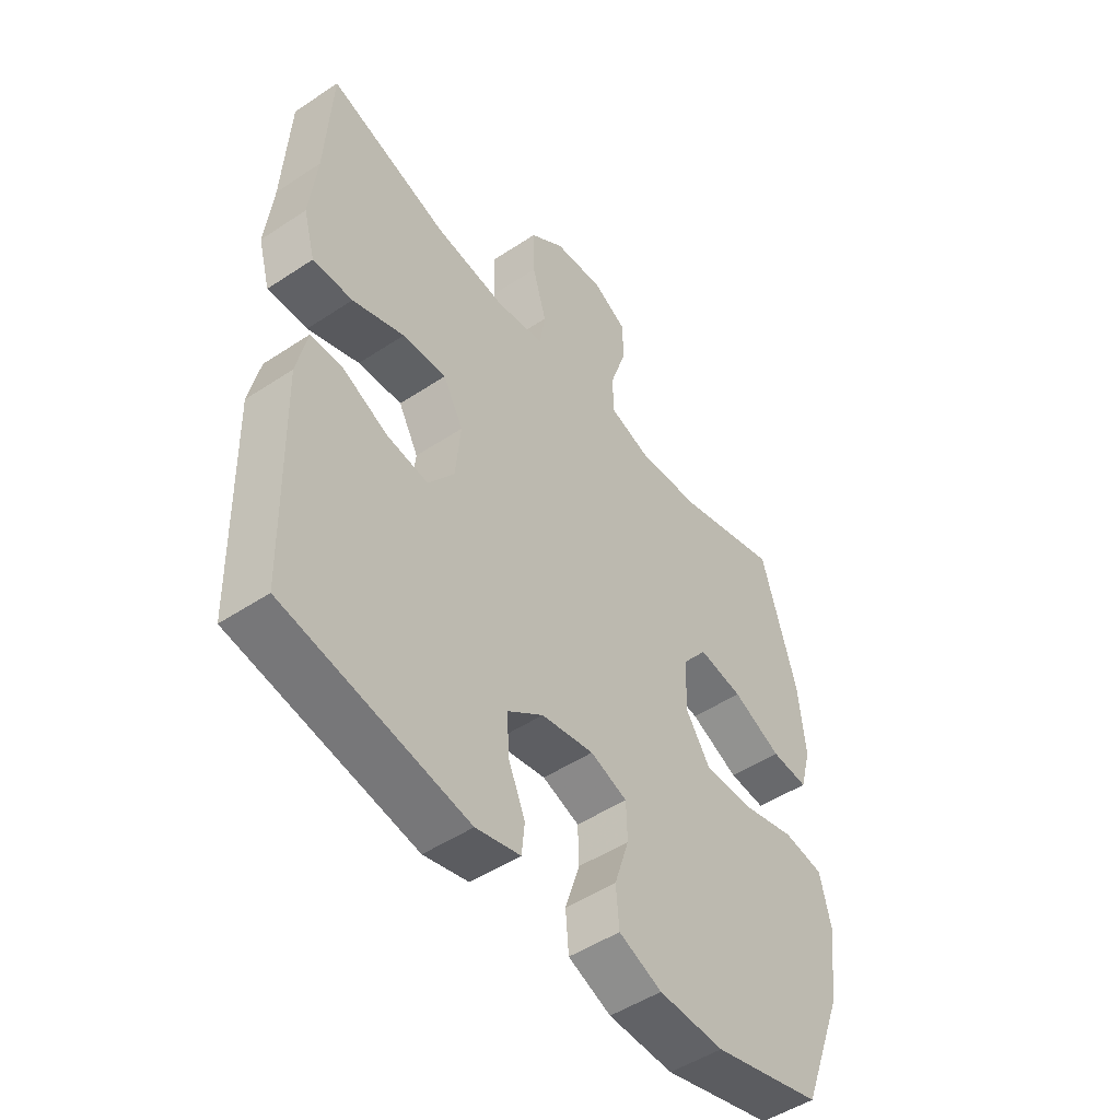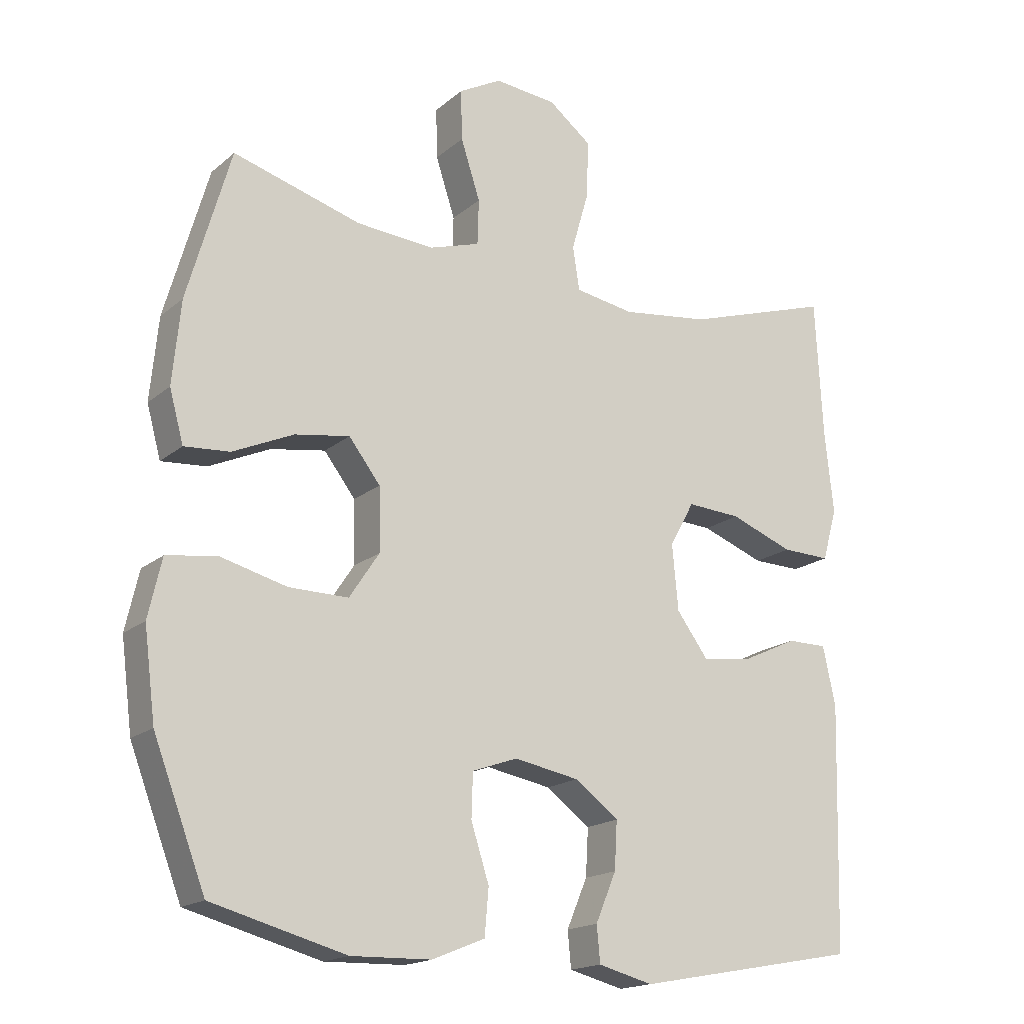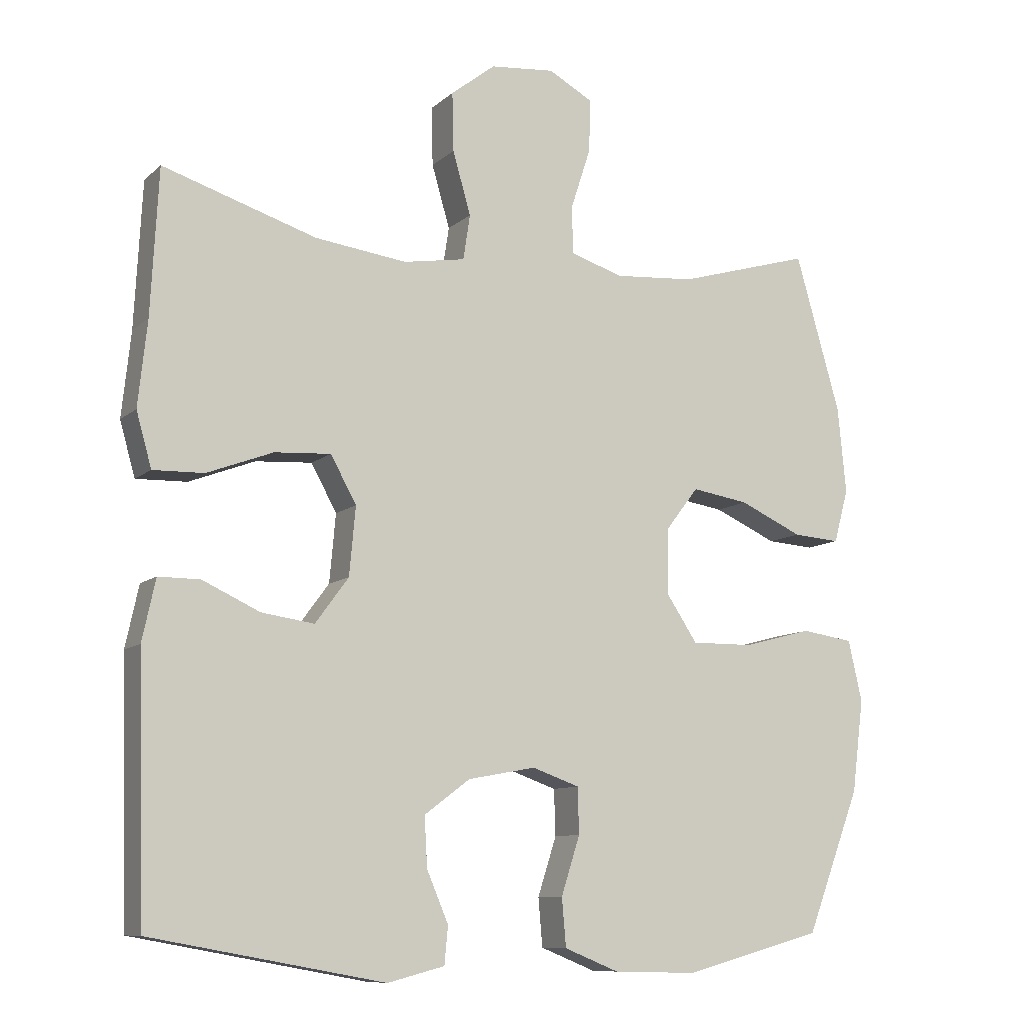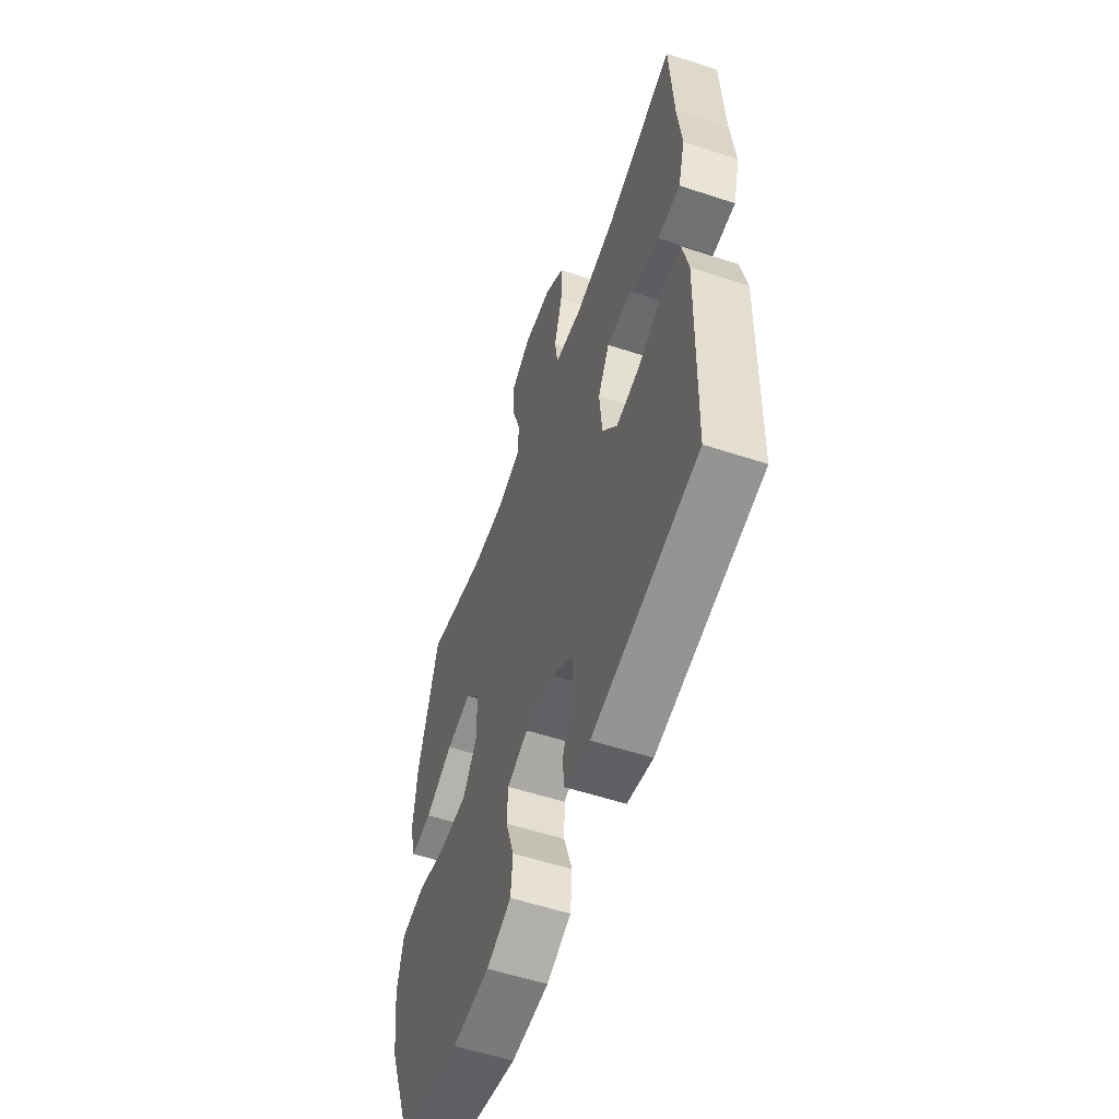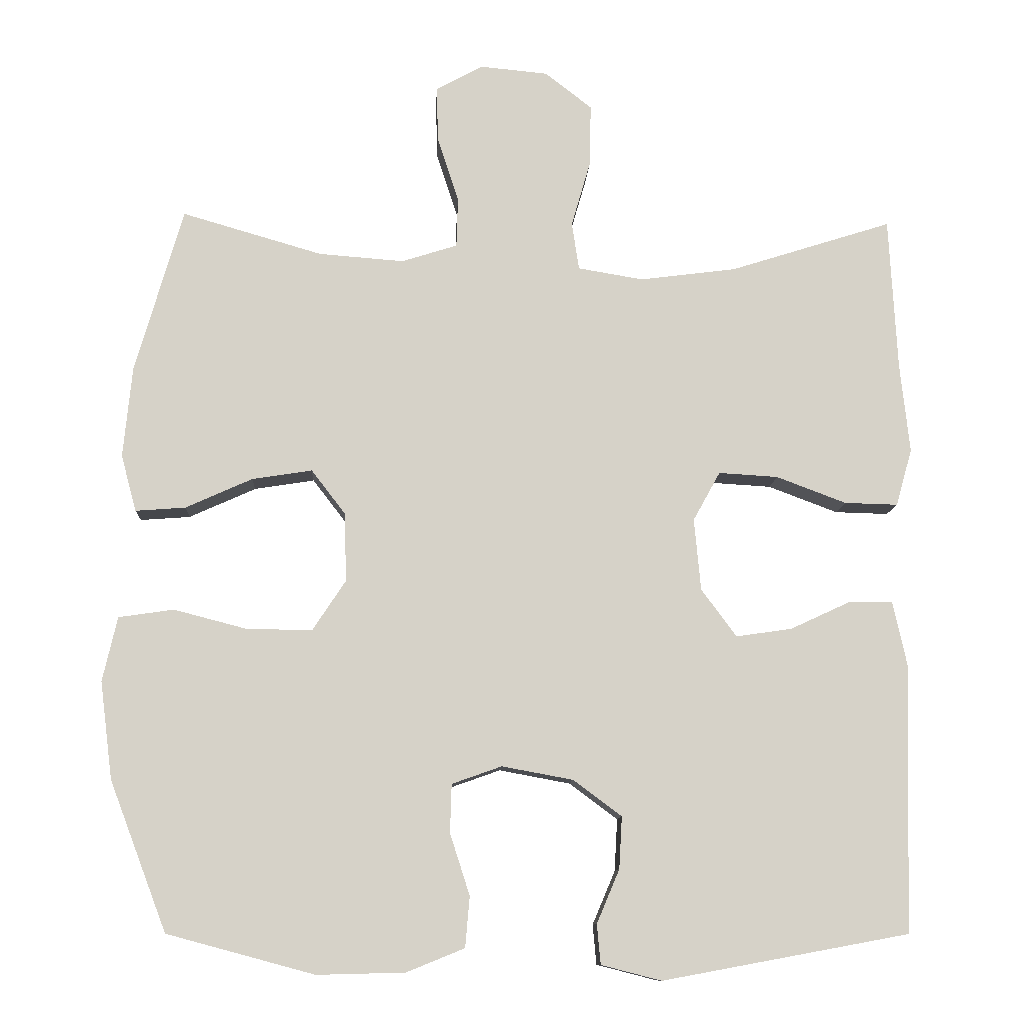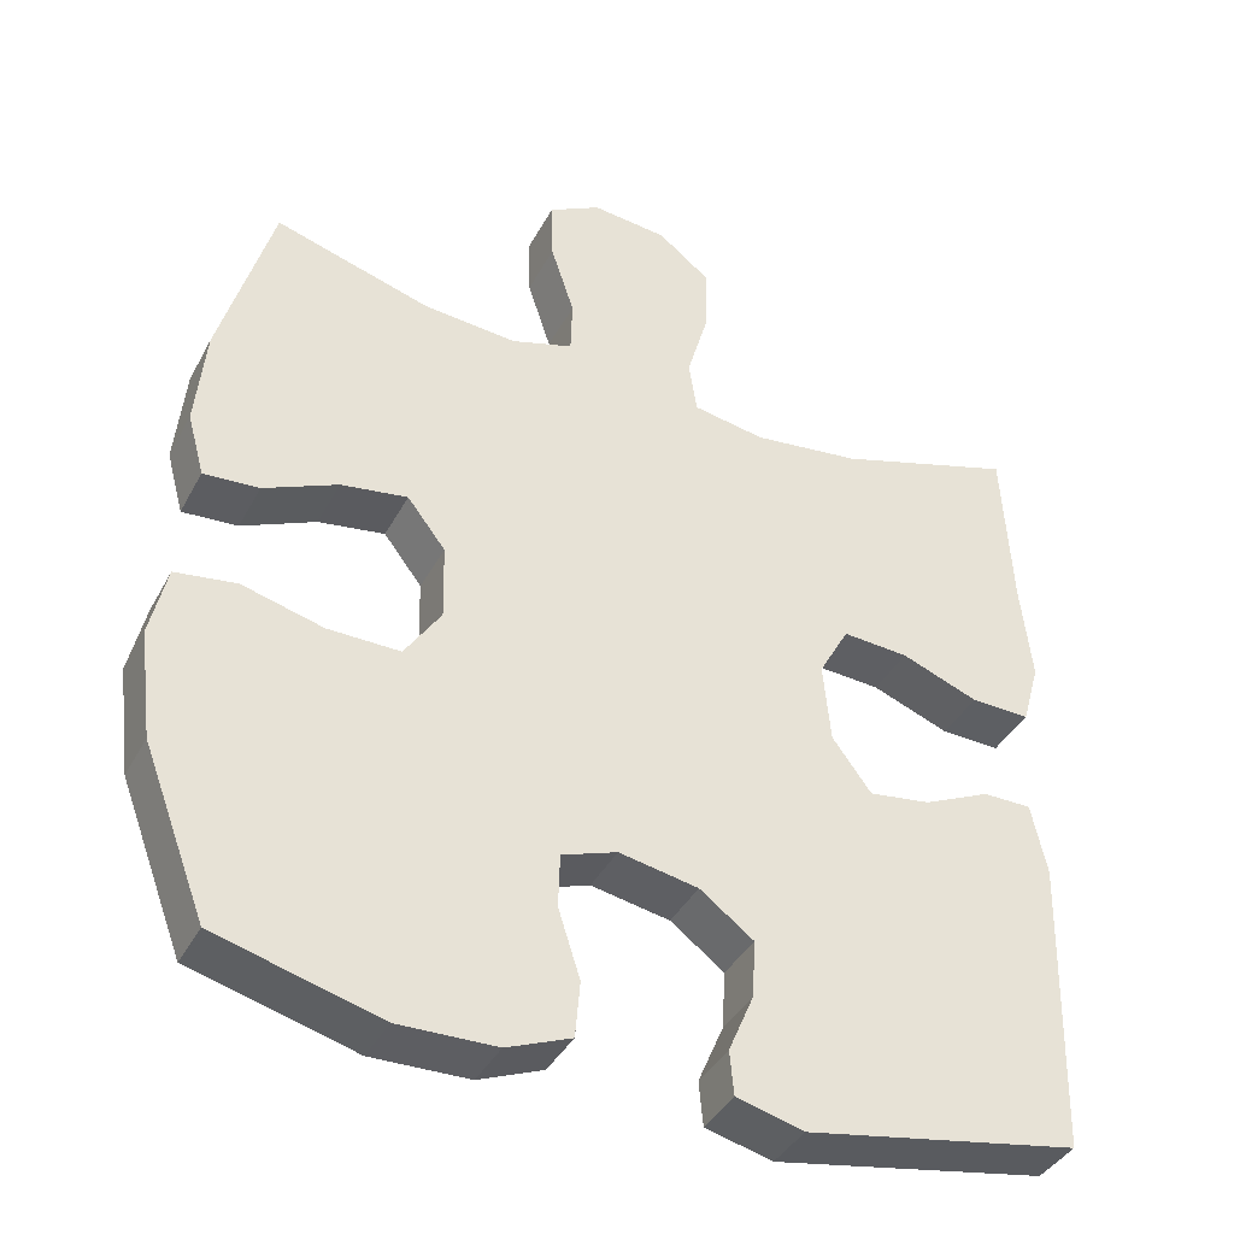
<metadata>
{"format":"obj","ext":"obj","renderer":"f3d","projection":"perspective","resolution":1024,"background":"white","views":[{"elev":-49.6,"azim":-53.8,"up":"+Z"},{"elev":-17.5,"azim":147.5,"up":"+Z"},{"elev":-9.7,"azim":-26.6,"up":"+Z"},{"elev":-56.7,"azim":-108.9,"up":"+Z"},{"elev":-10.7,"azim":177.3,"up":"+Z"},{"elev":-39.5,"azim":154.2,"up":"+Z"}]}
</metadata>
<code>
v -0.5 0.07 -0.5
v -0.51 0.07 -0.135
v -0.491 0.07 -0.047
v -0.431 0.07 -0.047
v -0.349 0.07 -0.085
v -0.273 0.07 -0.096
v -0.225 0.07 -0.031
v -0.216 0.07 0.067
v -0.253 0.07 0.134
v -0.334 0.07 0.129
v -0.429 0.07 0.093
v -0.502 0.07 0.091
v -0.524 0.07 0.169
v -0.511 0.07 0.291
v -0.5 0.07 0.5
v -0.279 0.07 0.43
v -0.147 0.07 0.413
v -0.058 0.07 0.428
v -0.048 0.07 0.493
v -0.074 0.07 0.583
v -0.076 0.07 0.668
v -0.012 0.07 0.718
v 0.081 0.07 0.727
v 0.145 0.07 0.692
v 0.143 0.07 0.616
v 0.114 0.07 0.527
v 0.116 0.07 0.459
v 0.192 0.07 0.435
v 0.308 0.07 0.444
v 0.5 0.07 0.5
v 0.565 0.07 0.274
v 0.577 0.07 0.15
v 0.556 0.07 0.073
v 0.488 0.07 0.078
v 0.397 0.07 0.119
v 0.315 0.07 0.132
v 0.268 0.07 0.071
v 0.266 0.07 -0.023
v 0.311 0.07 -0.091
v 0.4 0.07 -0.09
v 0.5 0.07 -0.064
v 0.575 0.07 -0.075
v 0.595 0.07 -0.163
v 0.578 0.07 -0.296
v 0.5 0.07 -0.5
v 0.299 0.07 -0.554
v 0.179 0.07 -0.551
v 0.1 0.07 -0.519
v 0.094 0.07 -0.45
v 0.121 0.07 -0.366
v 0.119 0.07 -0.3
v 0.051 0.07 -0.276
v -0.046 0.07 -0.294
v -0.112 0.07 -0.343
v -0.108 0.07 -0.414
v -0.077 0.07 -0.487
v -0.082 0.07 -0.541
v -0.164 0.07 -0.562
v -0.5 0 -0.5
v -0.51 0 -0.135
v -0.491 0 -0.047
v -0.431 0 -0.047
v -0.349 0 -0.085
v -0.273 0 -0.096
v -0.225 0 -0.031
v -0.216 0 0.067
v -0.253 0 0.134
v -0.334 0 0.129
v -0.429 0 0.093
v -0.502 0 0.091
v -0.524 0 0.169
v -0.511 0 0.291
v -0.5 0 0.5
v -0.279 0 0.43
v -0.147 0 0.413
v -0.058 0 0.428
v -0.048 0 0.493
v -0.074 0 0.583
v -0.076 0 0.668
v -0.012 0 0.718
v 0.081 0 0.727
v 0.145 0 0.692
v 0.143 0 0.616
v 0.114 0 0.527
v 0.116 0 0.459
v 0.192 0 0.435
v 0.308 0 0.444
v 0.5 0 0.5
v 0.565 0 0.274
v 0.577 0 0.15
v 0.556 0 0.073
v 0.488 0 0.078
v 0.397 0 0.119
v 0.315 0 0.132
v 0.268 0 0.071
v 0.266 0 -0.023
v 0.311 0 -0.091
v 0.4 0 -0.09
v 0.5 0 -0.064
v 0.575 0 -0.075
v 0.595 0 -0.163
v 0.578 0 -0.296
v 0.5 0 -0.5
v 0.299 0 -0.554
v 0.179 0 -0.551
v 0.1 0 -0.519
v 0.094 0 -0.45
v 0.121 0 -0.366
v 0.119 0 -0.3
v 0.051 0 -0.276
v -0.046 0 -0.294
v -0.112 0 -0.343
v -0.108 0 -0.414
v -0.077 0 -0.487
v -0.082 0 -0.541
v -0.164 0 -0.562
f 3 4 5
f 2 3 5
f 1 2 5
f 58 1 5
f 57 58 5
f 56 57 5
f 55 56 5
f 54 55 5 6
f 53 54 6 7
f 52 53 7 8
f 51 52 8 9
f 48 49 50
f 47 48 50
f 46 47 50
f 45 46 50
f 44 45 50
f 43 44 50
f 42 43 50
f 41 42 50
f 40 41 50
f 39 40 50 51
f 38 39 51 9
f 33 34 35
f 32 33 35
f 31 32 35
f 30 31 35
f 29 30 35
f 28 29 35 36
f 27 28 36 37
f 24 25 26
f 23 24 26
f 22 23 26
f 21 22 26
f 20 21 26
f 19 20 26
f 18 19 26 27
f 14 15 16
f 14 16 17
f 13 14 17
f 12 13 17
f 11 12 17
f 10 11 17
f 9 10 17 18
f 27 37 38
f 18 27 38
f 9 18 38
f 63 62 61
f 63 61 60
f 63 60 59
f 63 59 116
f 63 116 115
f 63 115 114
f 63 114 113
f 64 63 113 112
f 65 64 112 111
f 66 65 111 110
f 67 66 110 109
f 108 107 106
f 108 106 105
f 108 105 104
f 108 104 103
f 108 103 102
f 108 102 101
f 108 101 100
f 108 100 99
f 108 99 98
f 109 108 98 97
f 67 109 97 96
f 93 92 91
f 93 91 90
f 93 90 89
f 93 89 88
f 93 88 87
f 94 93 87 86
f 95 94 86 85
f 84 83 82
f 84 82 81
f 84 81 80
f 84 80 79
f 84 79 78
f 84 78 77
f 85 84 77 76
f 74 73 72
f 75 74 72
f 75 72 71
f 75 71 70
f 75 70 69
f 75 69 68
f 76 75 68 67
f 96 95 85
f 96 85 76
f 96 76 67
f 1 59 60 2
f 2 60 61 3
f 3 61 62 4
f 4 62 63 5
f 5 63 64 6
f 6 64 65 7
f 7 65 66 8
f 8 66 67 9
f 9 67 68 10
f 10 68 69 11
f 11 69 70 12
f 12 70 71 13
f 13 71 72 14
f 14 72 73 15
f 15 73 74 16
f 16 74 75 17
f 17 75 76 18
f 18 76 77 19
f 19 77 78 20
f 20 78 79 21
f 21 79 80 22
f 22 80 81 23
f 23 81 82 24
f 24 82 83 25
f 25 83 84 26
f 26 84 85 27
f 27 85 86 28
f 28 86 87 29
f 29 87 88 30
f 30 88 89 31
f 31 89 90 32
f 32 90 91 33
f 33 91 92 34
f 34 92 93 35
f 35 93 94 36
f 36 94 95 37
f 37 95 96 38
f 38 96 97 39
f 39 97 98 40
f 40 98 99 41
f 41 99 100 42
f 42 100 101 43
f 43 101 102 44
f 44 102 103 45
f 45 103 104 46
f 46 104 105 47
f 47 105 106 48
f 48 106 107 49
f 49 107 108 50
f 50 108 109 51
f 51 109 110 52
f 52 110 111 53
f 53 111 112 54
f 54 112 113 55
f 55 113 114 56
f 56 114 115 57
f 57 115 116 58
f 58 116 59 1

</code>
